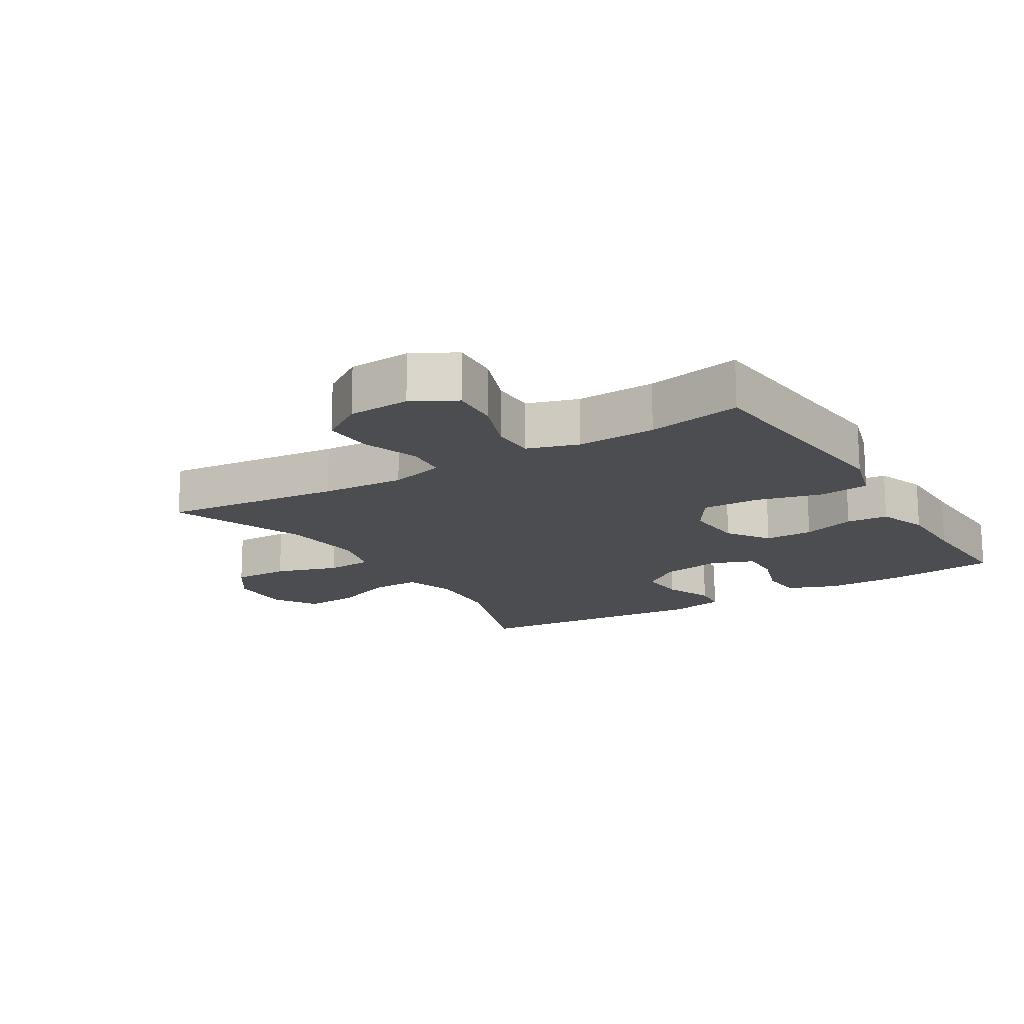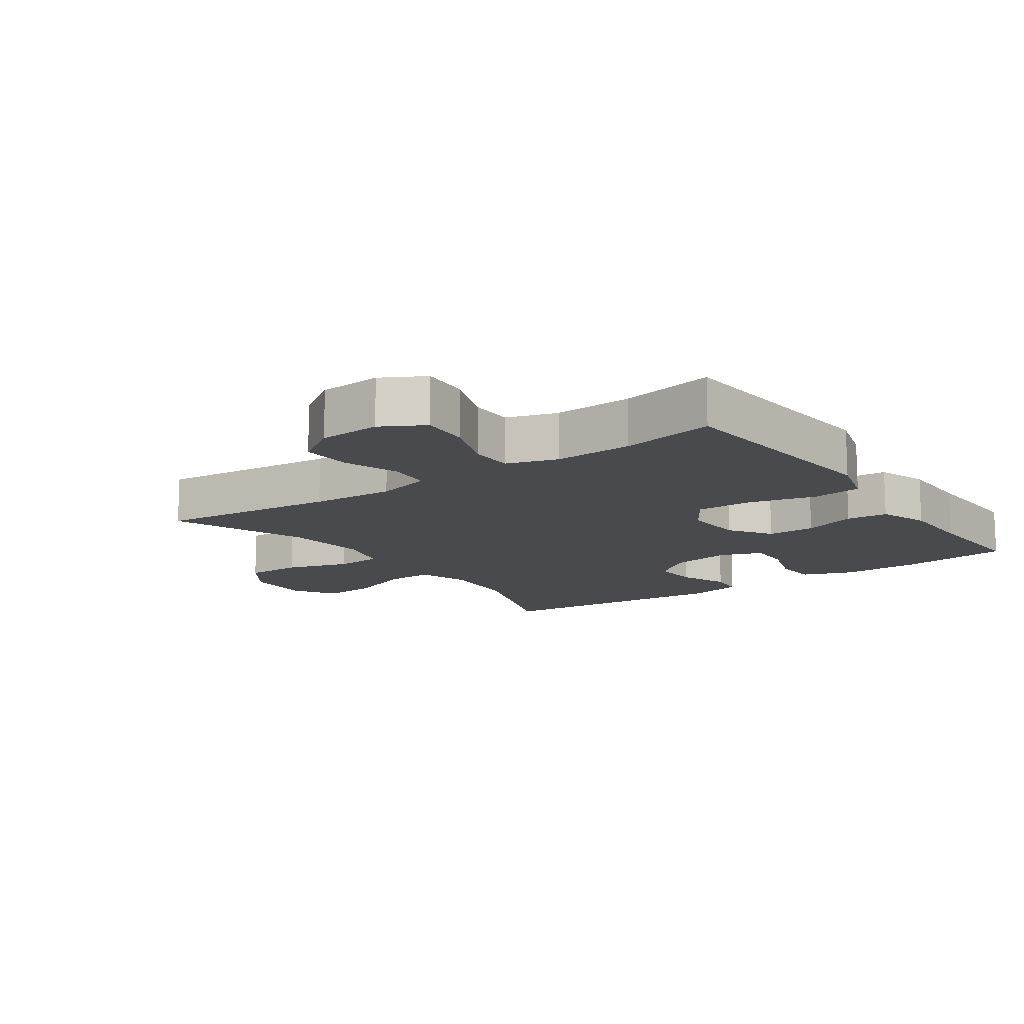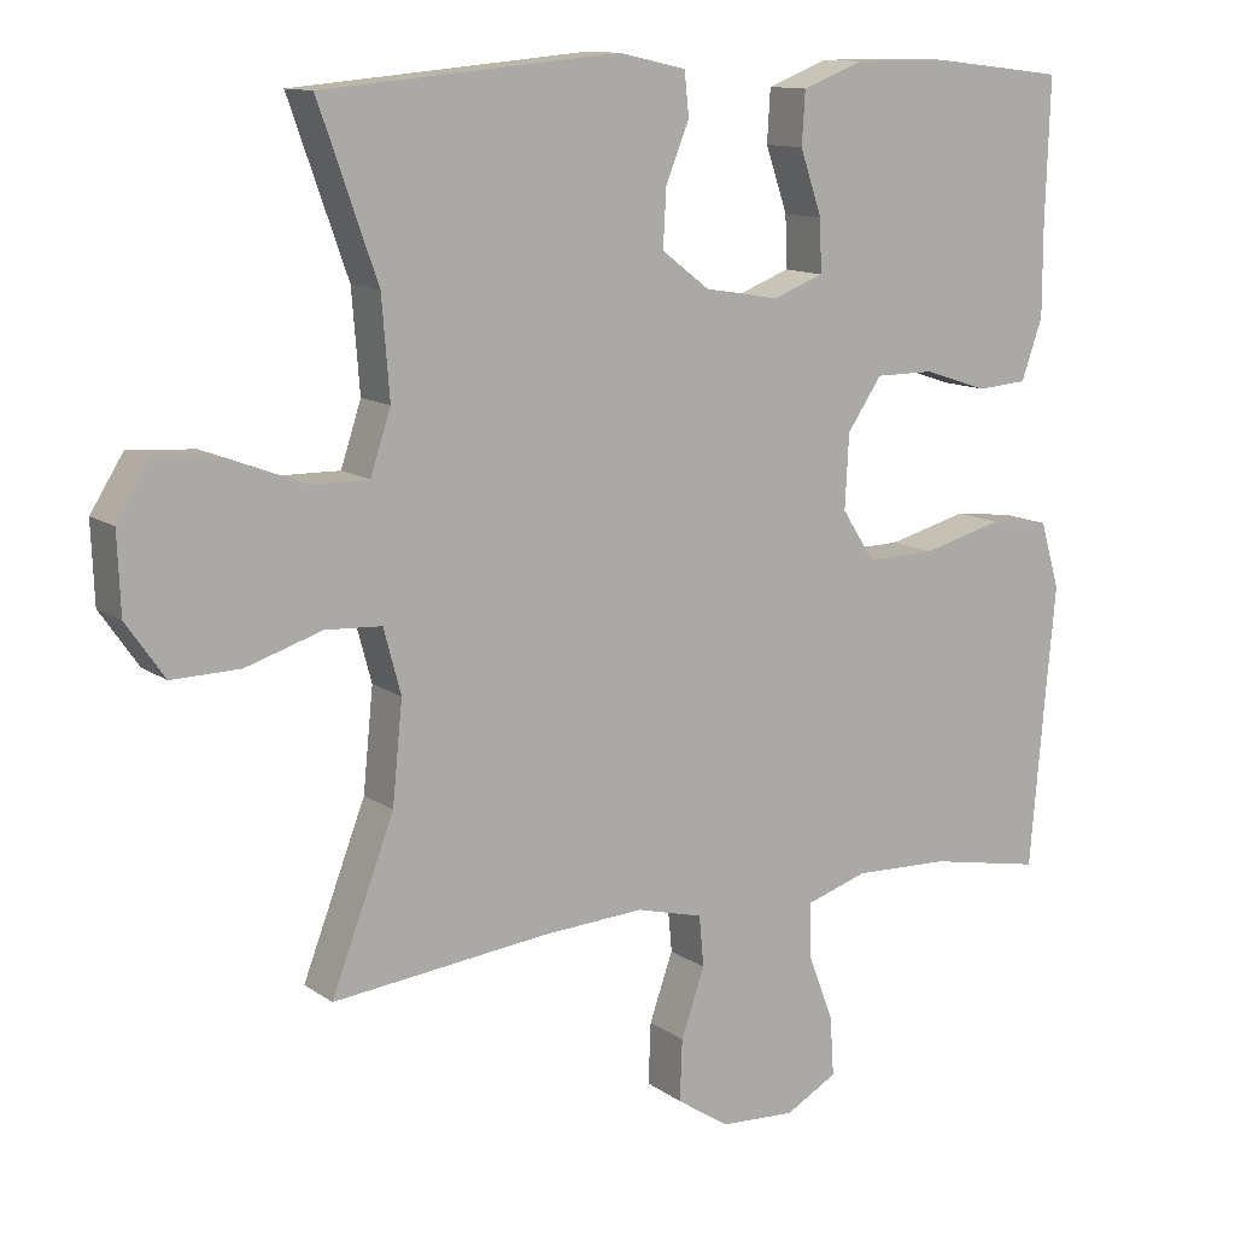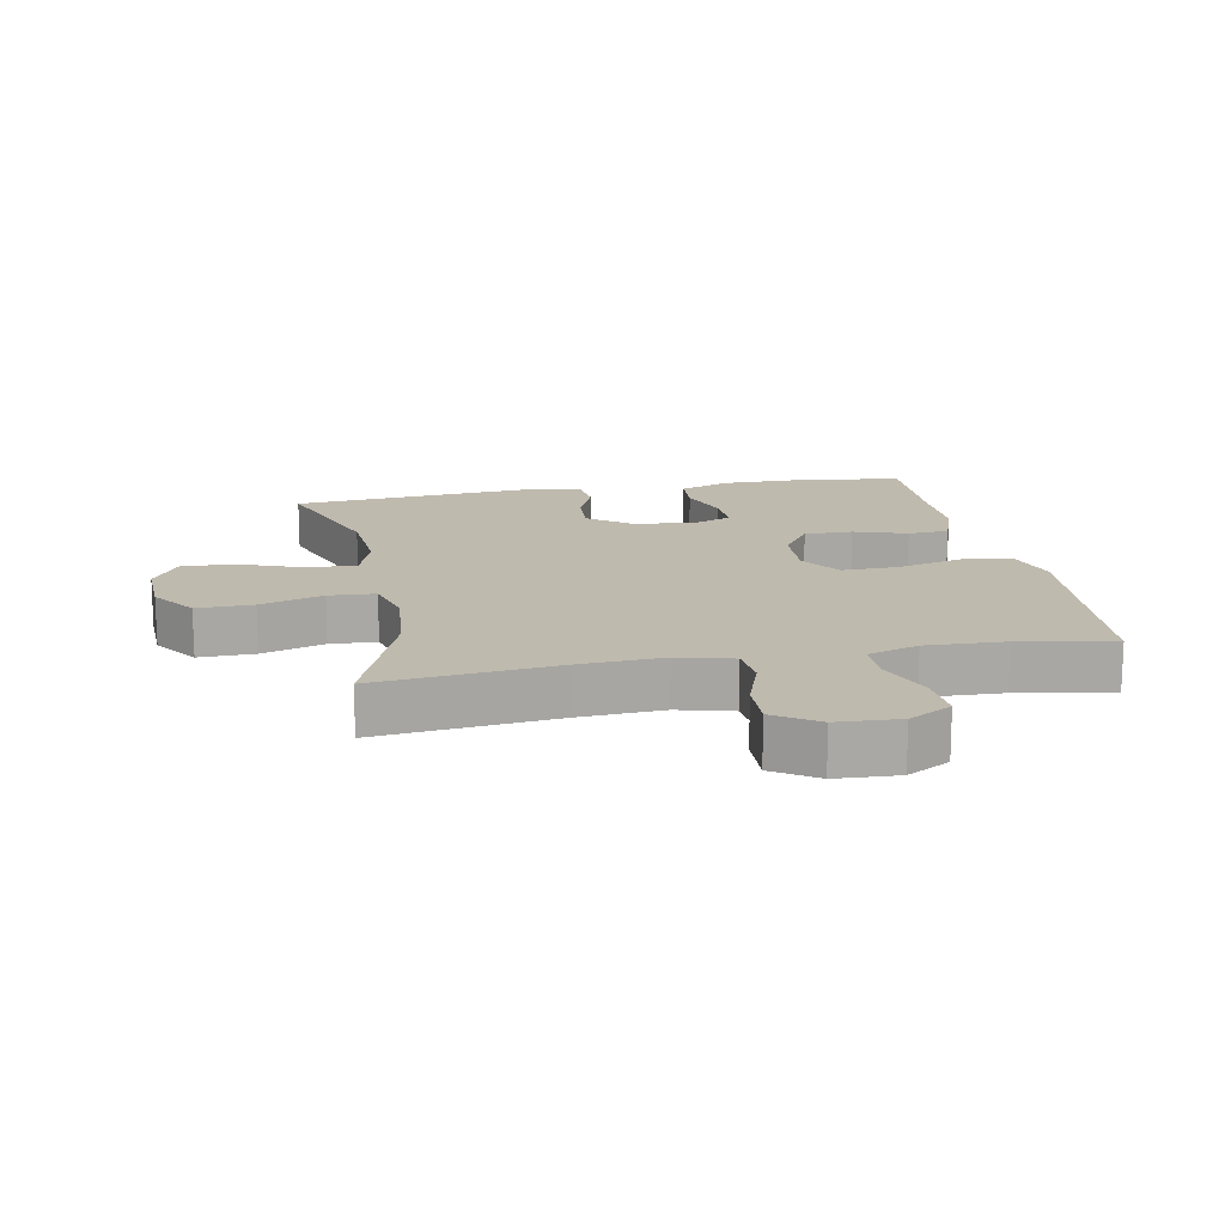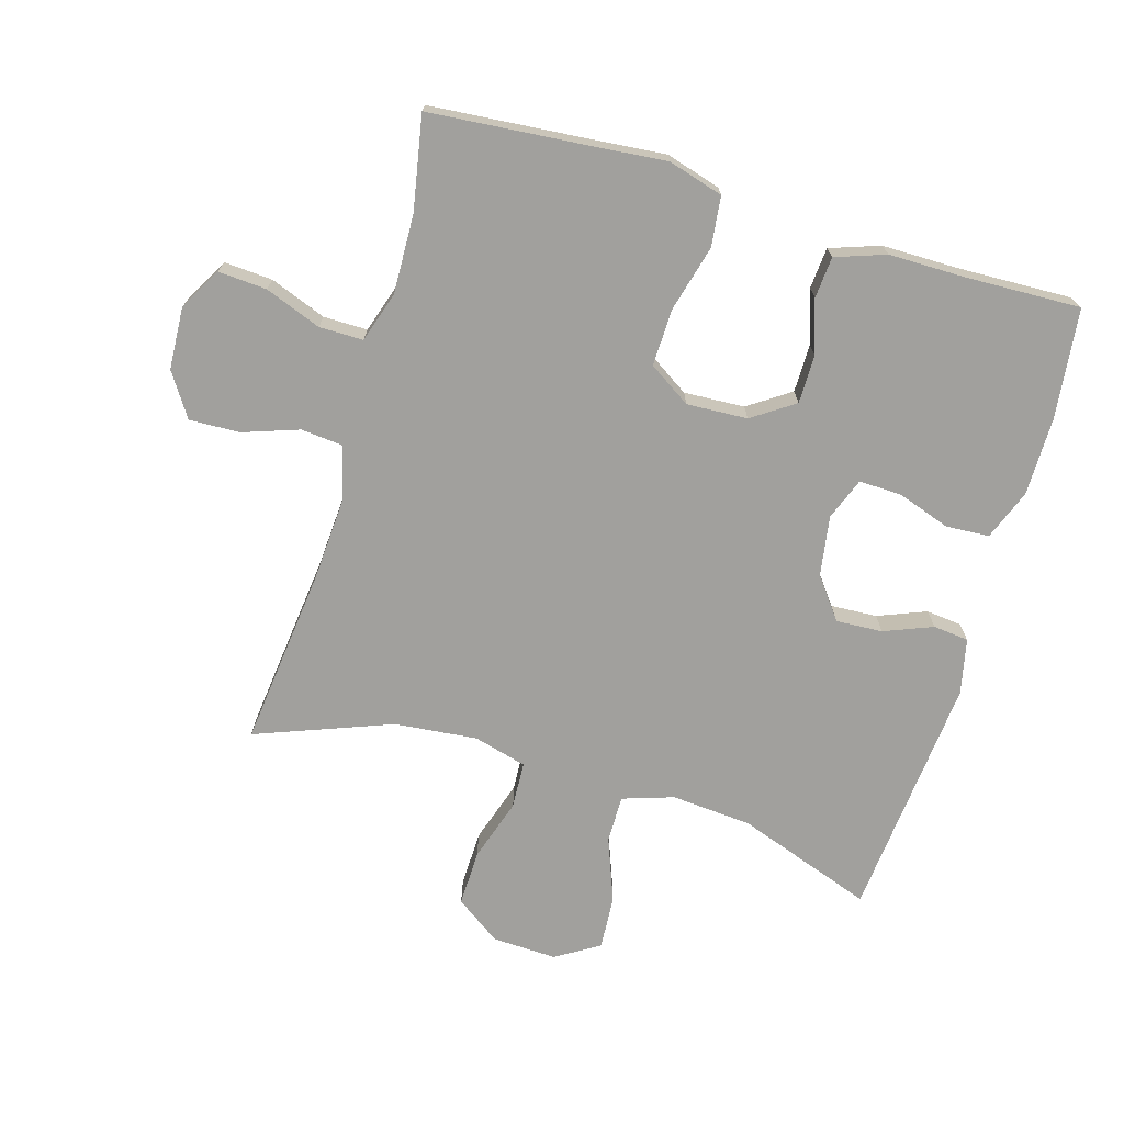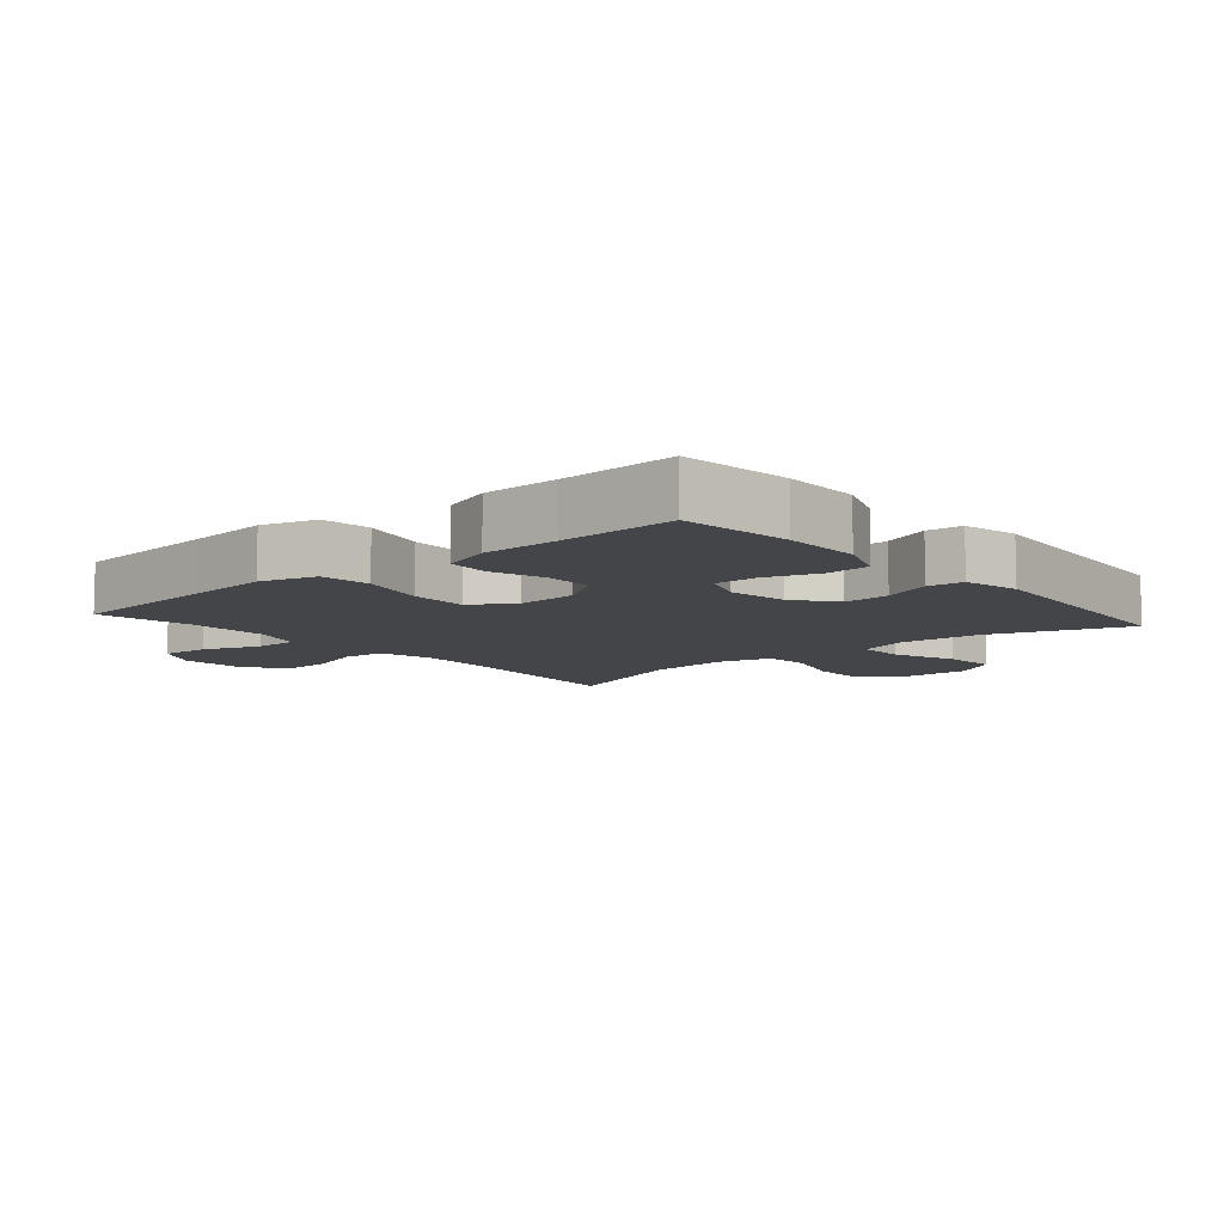
<metadata>
{"format":"obj","ext":"obj","renderer":"f3d","projection":"perspective","resolution":1024,"background":"white","views":[{"elev":-16.0,"azim":-148.3,"up":"+Y"},{"elev":-13.2,"azim":-144.6,"up":"+Y"},{"elev":12.0,"azim":147.8,"up":"+Z"},{"elev":15.5,"azim":169.2,"up":"+Y"},{"elev":-71.6,"azim":-106.5,"up":"+Y"},{"elev":-8.9,"azim":-49.3,"up":"+Y"}]}
</metadata>
<code>
v 0.5 0.07 -0.5
v 0.223 0.07 -0.469
v 0.094 0.07 -0.461
v 0.009 0.07 -0.483
v 0.003 0.07 -0.548
v 0.033 0.07 -0.634
v 0.036 0.07 -0.712
v -0.031 0.07 -0.756
v -0.127 0.07 -0.761
v -0.193 0.07 -0.724
v -0.188 0.07 -0.649
v -0.155 0.07 -0.562
v -0.155 0.07 -0.494
v -0.233 0.07 -0.469
v -0.355 0.07 -0.473
v -0.5 0.07 -0.5
v -0.52 0.07 -0.269
v -0.532 0.07 -0.14
v -0.507 0.07 -0.055
v -0.43 0.07 -0.046
v -0.327 0.07 -0.073
v -0.239 0.07 -0.075
v -0.197 0.07 -0.01
v -0.202 0.07 0.084
v -0.246 0.07 0.149
v -0.321 0.07 0.149
v -0.403 0.07 0.122
v -0.467 0.07 0.127
v -0.494 0.07 0.204
v -0.494 0.07 0.321
v -0.5 0.07 0.5
v -0.329 0.07 0.52
v -0.209 0.07 0.52
v -0.131 0.07 0.49
v -0.127 0.07 0.423
v -0.155 0.07 0.341
v -0.157 0.07 0.275
v -0.092 0.07 0.25
v 0.001 0.07 0.265
v 0.064 0.07 0.313
v 0.06 0.07 0.385
v 0.03 0.07 0.46
v 0.036 0.07 0.515
v 0.122 0.07 0.534
v 0.5 0.07 0.5
v 0.425 0.07 0.288
v 0.415 0.07 0.163
v 0.441 0.07 0.084
v 0.515 0.07 0.085
v 0.612 0.07 0.122
v 0.696 0.07 0.128
v 0.738 0.07 0.061
v 0.734 0.07 -0.039
v 0.685 0.07 -0.109
v 0.598 0.07 -0.107
v 0.501 0.07 -0.076
v 0.429 0.07 -0.08
v 0.407 0.07 -0.162
v 0.42 0.07 -0.29
v 0.5 0 -0.5
v 0.223 0 -0.469
v 0.094 0 -0.461
v 0.009 0 -0.483
v 0.003 0 -0.548
v 0.033 0 -0.634
v 0.036 0 -0.712
v -0.031 0 -0.756
v -0.127 0 -0.761
v -0.193 0 -0.724
v -0.188 0 -0.649
v -0.155 0 -0.562
v -0.155 0 -0.494
v -0.233 0 -0.469
v -0.355 0 -0.473
v -0.5 0 -0.5
v -0.52 0 -0.269
v -0.532 0 -0.14
v -0.507 0 -0.055
v -0.43 0 -0.046
v -0.327 0 -0.073
v -0.239 0 -0.075
v -0.197 0 -0.01
v -0.202 0 0.084
v -0.246 0 0.149
v -0.321 0 0.149
v -0.403 0 0.122
v -0.467 0 0.127
v -0.494 0 0.204
v -0.494 0 0.321
v -0.5 0 0.5
v -0.329 0 0.52
v -0.209 0 0.52
v -0.131 0 0.49
v -0.127 0 0.423
v -0.155 0 0.341
v -0.157 0 0.275
v -0.092 0 0.25
v 0.001 0 0.265
v 0.064 0 0.313
v 0.06 0 0.385
v 0.03 0 0.46
v 0.036 0 0.515
v 0.122 0 0.534
v 0.5 0 0.5
v 0.425 0 0.288
v 0.415 0 0.163
v 0.441 0 0.084
v 0.515 0 0.085
v 0.612 0 0.122
v 0.696 0 0.128
v 0.738 0 0.061
v 0.734 0 -0.039
v 0.685 0 -0.109
v 0.598 0 -0.107
v 0.501 0 -0.076
v 0.429 0 -0.08
v 0.407 0 -0.162
v 0.42 0 -0.29
f 53 54 55 56
f 53 56 57
f 52 53 57
f 49 50 51 52
f 48 49 52 57
f 47 48 57 58
f 43 44 45 46
f 41 42 43 46
f 40 41 46 47
f 39 40 47 58
f 33 34 35 36
f 33 36 37
f 30 31 32 33
f 30 33 37
f 29 30 37 38
f 26 27 28 29
f 25 26 29 38
f 18 19 20 21
f 17 18 21 22
f 15 16 17 22
f 14 15 22 23
f 9 10 11 12
f 9 12 13
f 8 9 13
f 5 6 7 8
f 4 5 8 13
f 3 4 13 14
f 59 1 2
f 59 2 3
f 24 25 38 39
f 23 24 39 58
f 23 58 59
f 3 14 23 59
f 115 114 113 112
f 116 115 112
f 116 112 111
f 111 110 109 108
f 116 111 108 107
f 117 116 107 106
f 105 104 103 102
f 105 102 101 100
f 106 105 100 99
f 117 106 99 98
f 95 94 93 92
f 96 95 92
f 92 91 90 89
f 96 92 89
f 97 96 89 88
f 88 87 86 85
f 97 88 85 84
f 80 79 78 77
f 81 80 77 76
f 81 76 75 74
f 82 81 74 73
f 71 70 69 68
f 72 71 68
f 72 68 67
f 67 66 65 64
f 72 67 64 63
f 73 72 63 62
f 61 60 118
f 62 61 118
f 98 97 84 83
f 117 98 83 82
f 118 117 82
f 118 82 73 62
f 1 60 61 2
f 2 61 62 3
f 3 62 63 4
f 4 63 64 5
f 5 64 65 6
f 6 65 66 7
f 7 66 67 8
f 8 67 68 9
f 9 68 69 10
f 10 69 70 11
f 11 70 71 12
f 12 71 72 13
f 13 72 73 14
f 14 73 74 15
f 15 74 75 16
f 16 75 76 17
f 17 76 77 18
f 18 77 78 19
f 19 78 79 20
f 20 79 80 21
f 21 80 81 22
f 22 81 82 23
f 23 82 83 24
f 24 83 84 25
f 25 84 85 26
f 26 85 86 27
f 27 86 87 28
f 28 87 88 29
f 29 88 89 30
f 30 89 90 31
f 31 90 91 32
f 32 91 92 33
f 33 92 93 34
f 34 93 94 35
f 35 94 95 36
f 36 95 96 37
f 37 96 97 38
f 38 97 98 39
f 39 98 99 40
f 40 99 100 41
f 41 100 101 42
f 42 101 102 43
f 43 102 103 44
f 44 103 104 45
f 45 104 105 46
f 46 105 106 47
f 47 106 107 48
f 48 107 108 49
f 49 108 109 50
f 50 109 110 51
f 51 110 111 52
f 52 111 112 53
f 53 112 113 54
f 54 113 114 55
f 55 114 115 56
f 56 115 116 57
f 57 116 117 58
f 58 117 118 59
f 59 118 60 1

</code>
